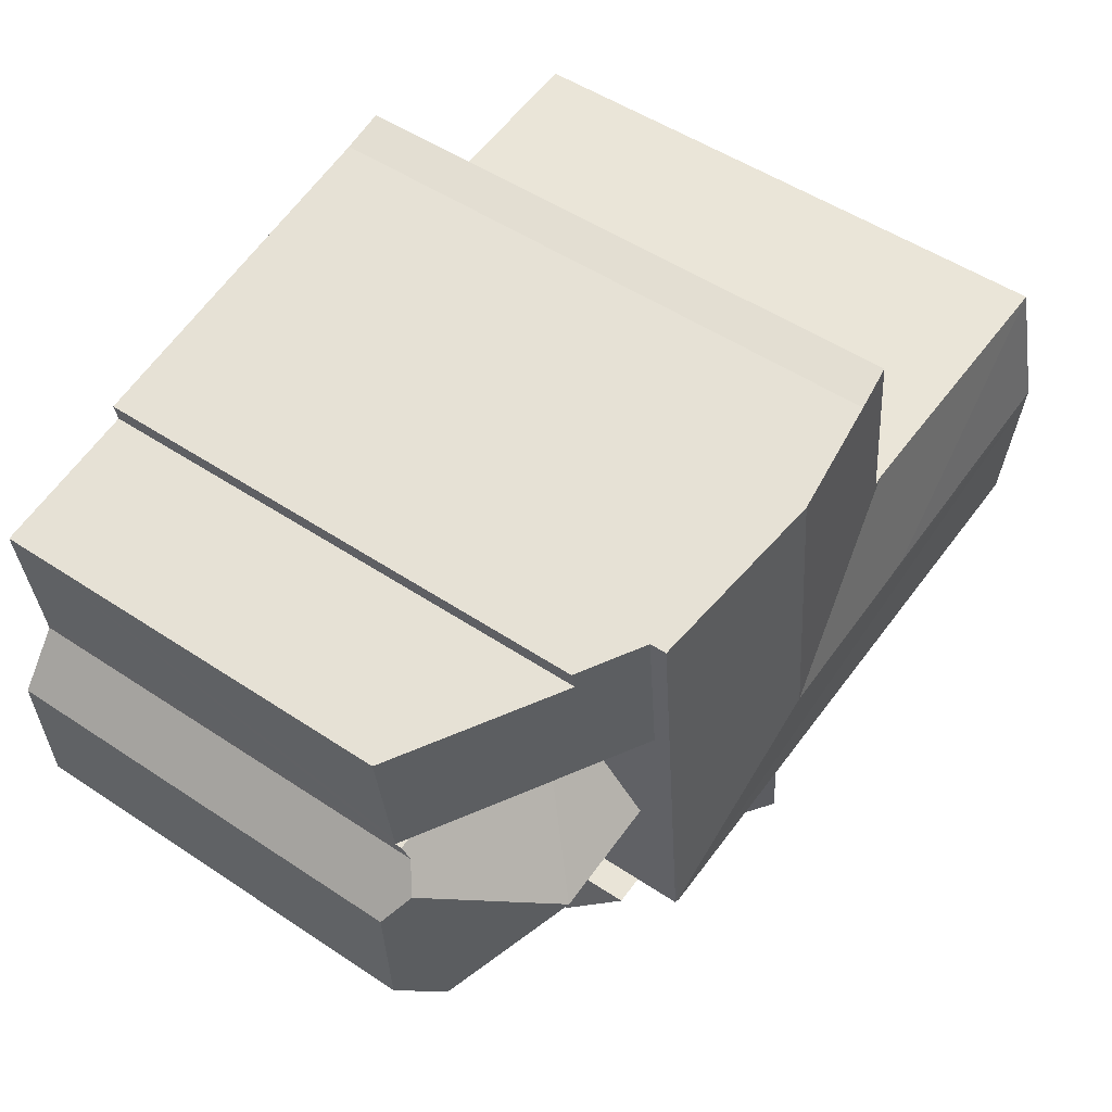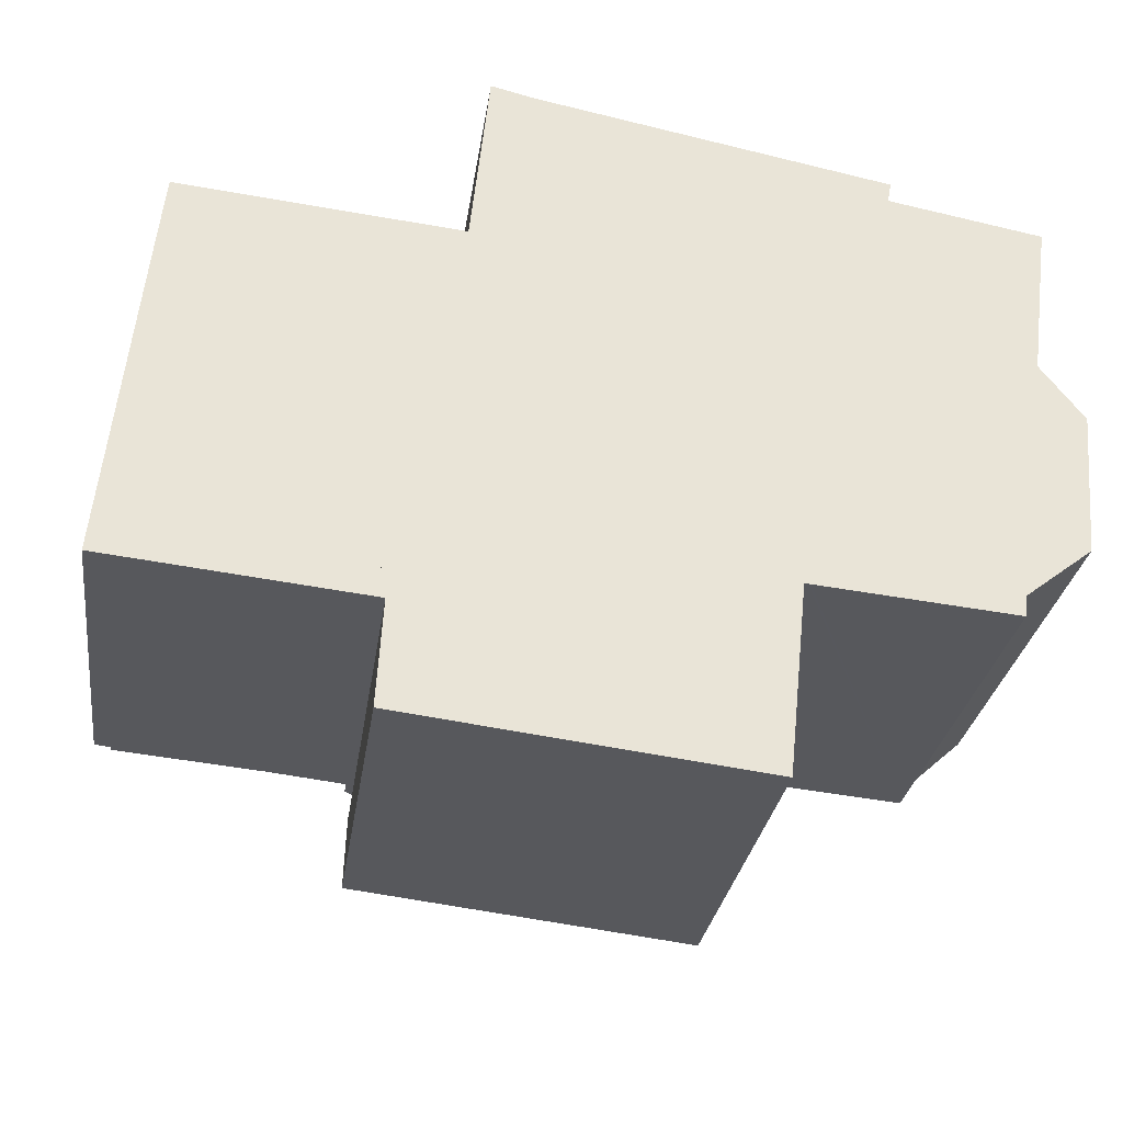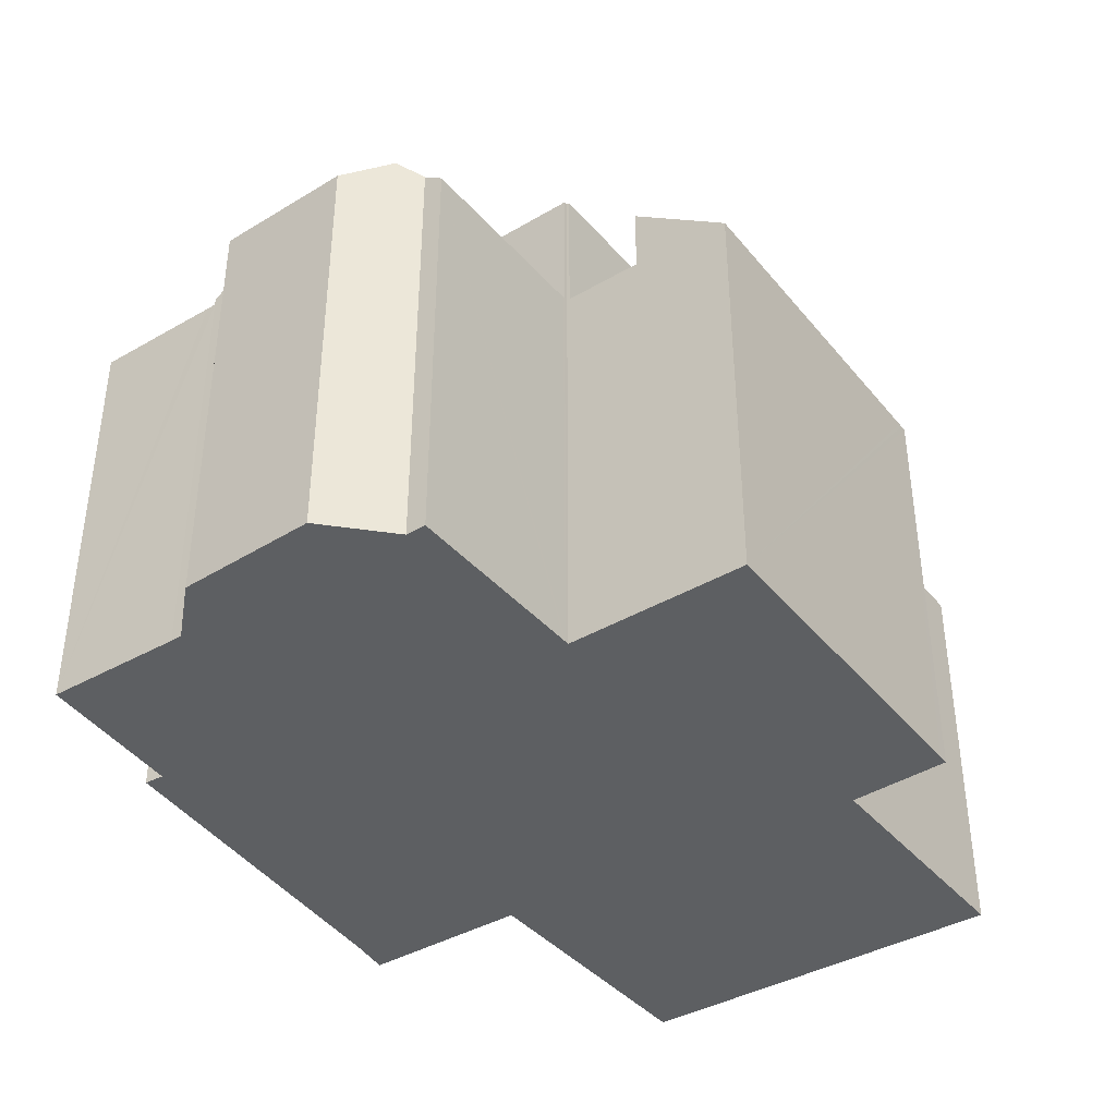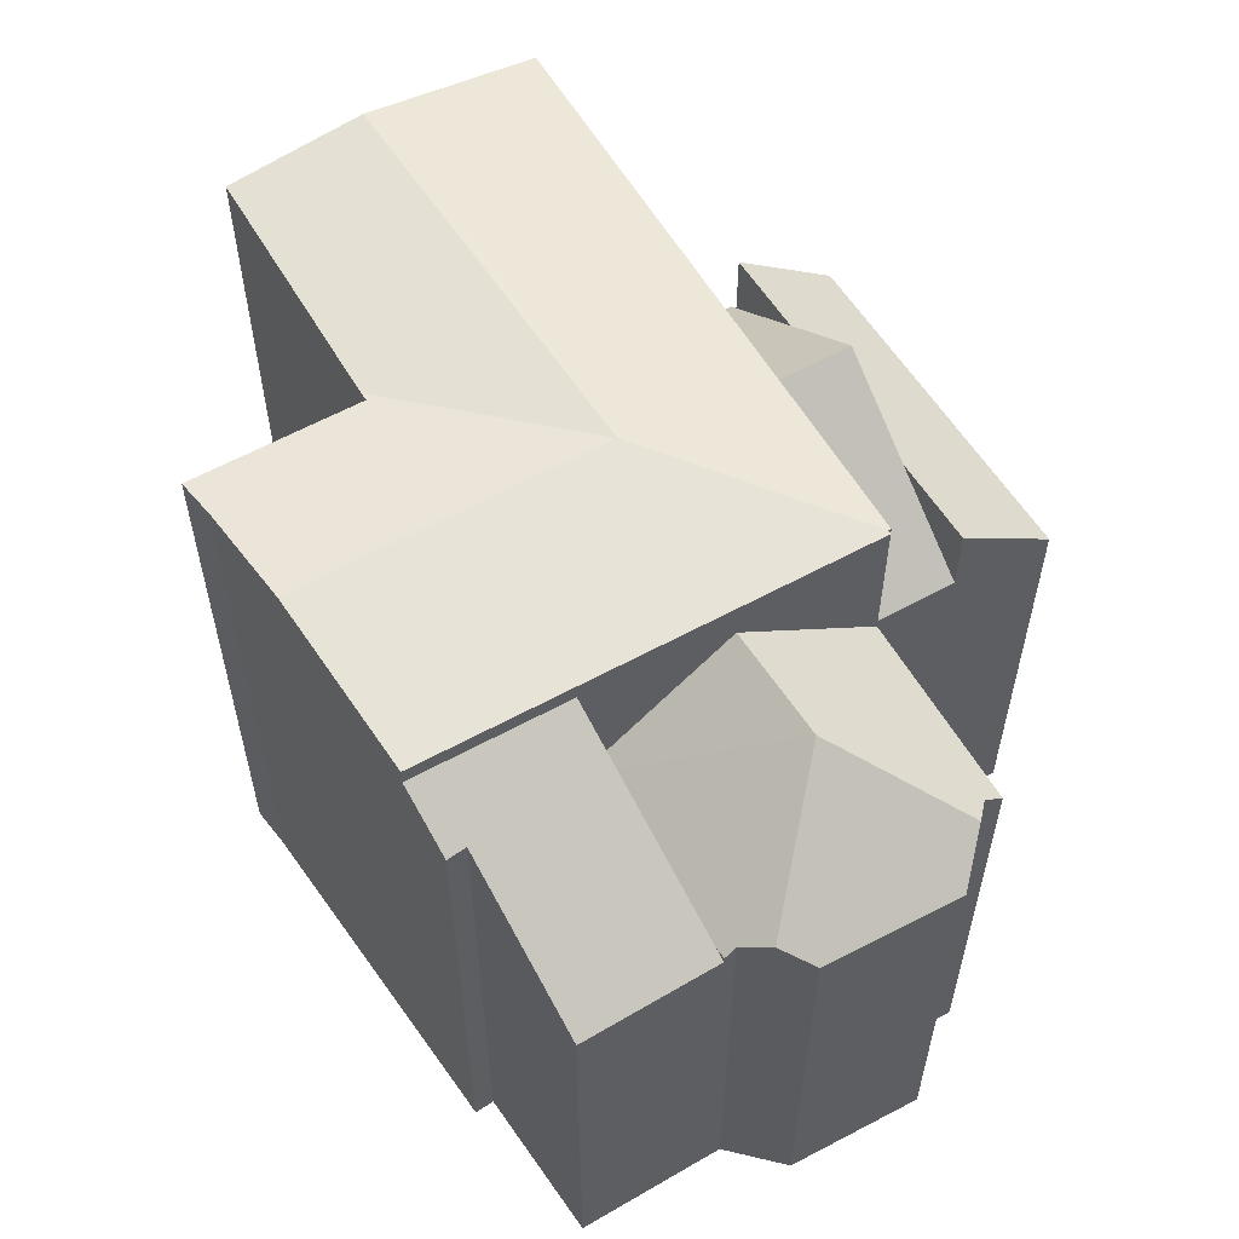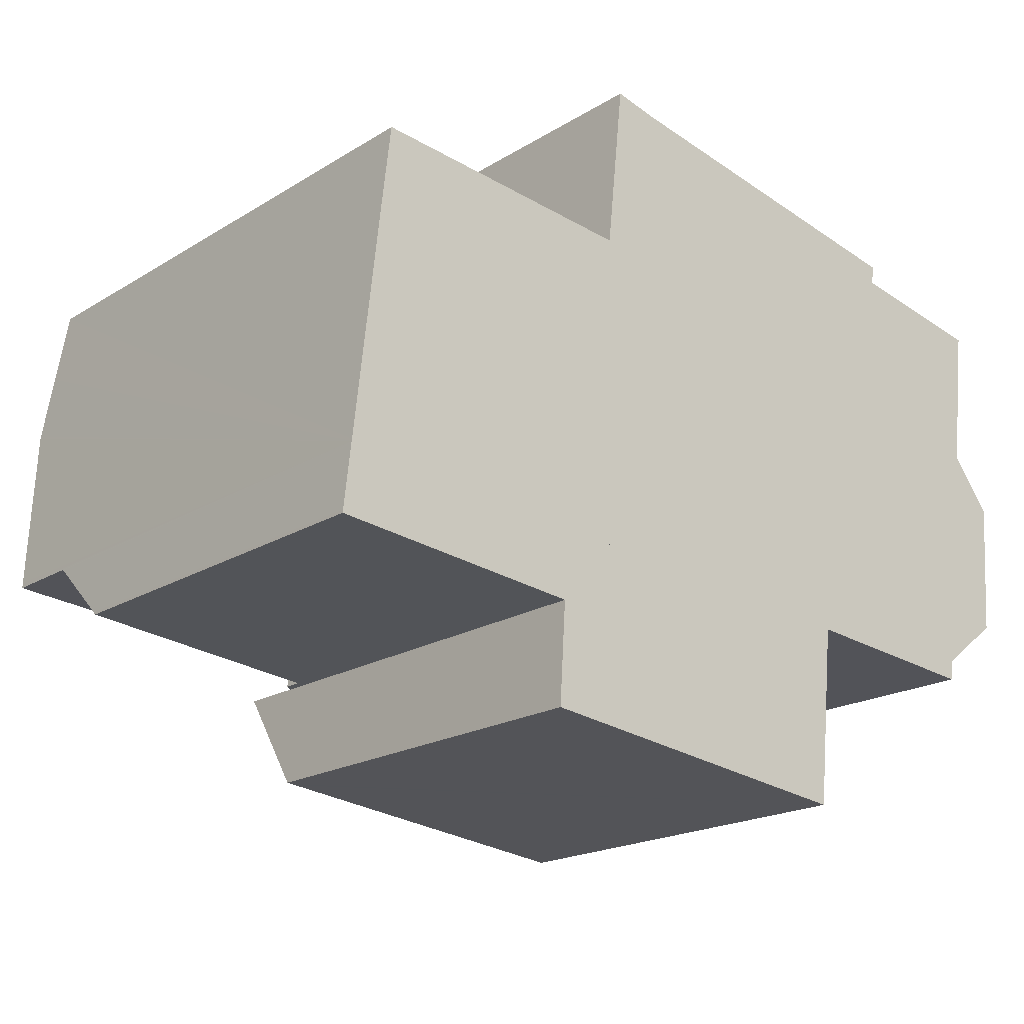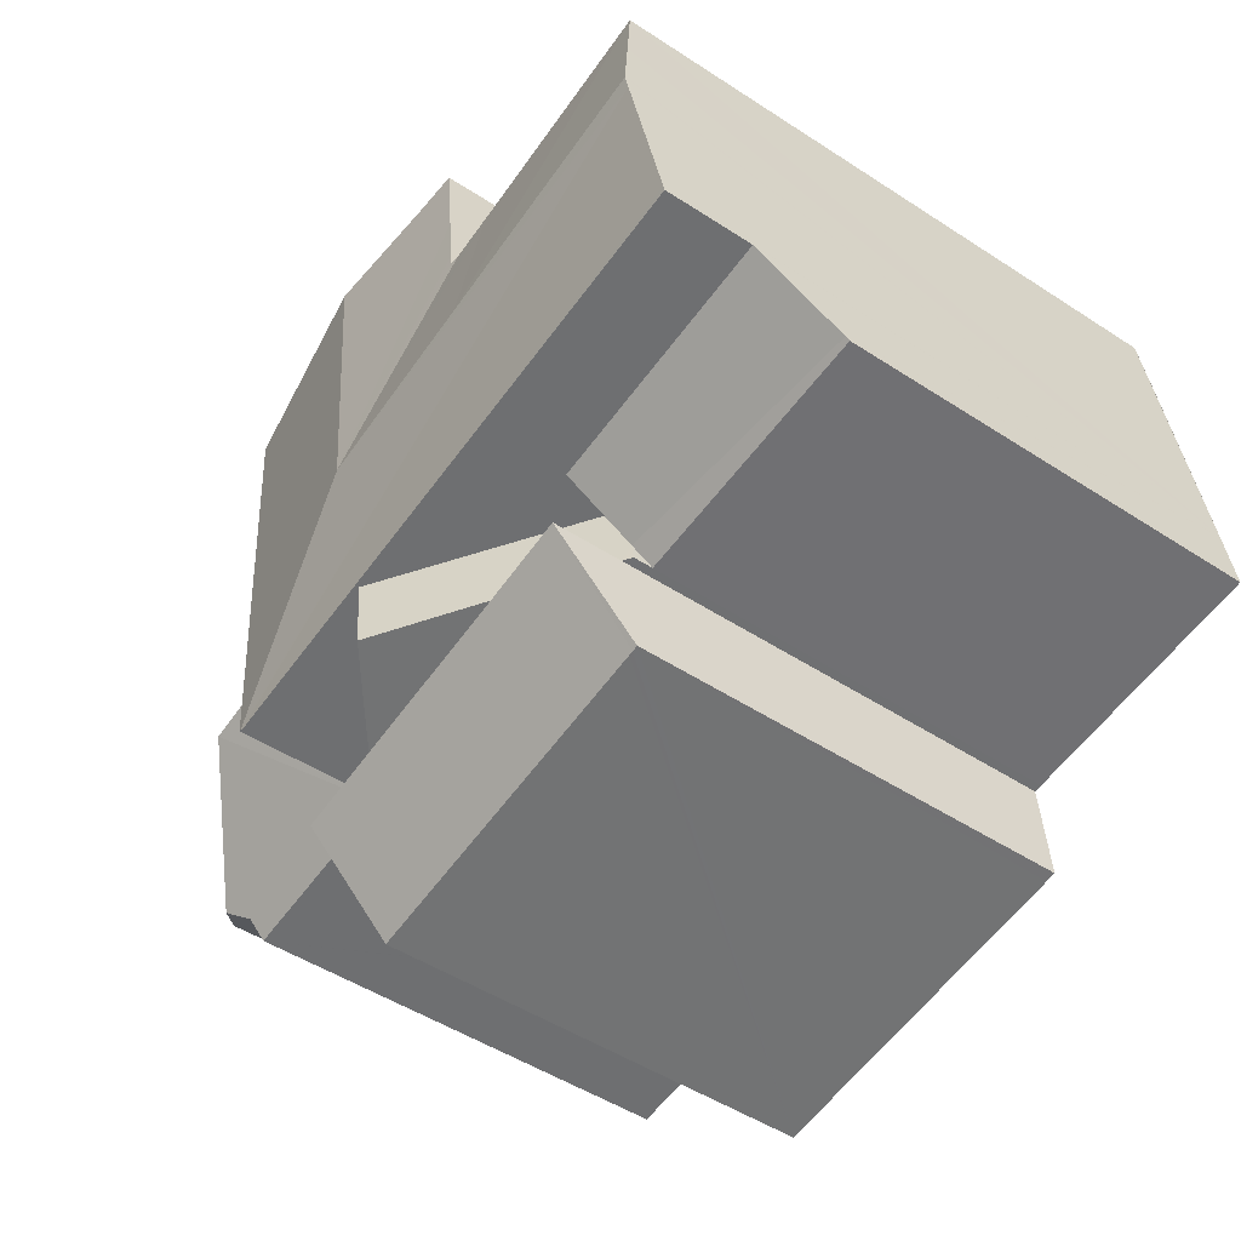
<metadata>
{"format":"obj","ext":"obj","renderer":"f3d","projection":"perspective","resolution":1024,"background":"white","views":[{"elev":50.6,"azim":126.2,"up":"+Z"},{"elev":-28.2,"azim":-8.0,"up":"+Z"},{"elev":-39.7,"azim":131.8,"up":"+Y"},{"elev":57.3,"azim":65.8,"up":"+Y"},{"elev":-19.1,"azim":-40.9,"up":"+Z"},{"elev":-49.9,"azim":-125.6,"up":"+Z"}]}
</metadata>
<code>
v  0.253 16.12 2.215
v  8.485 16.15 1.475
v  8.281 14.14 -0.306
v  0.256 16.15 2.238
v  8.217 13.52 -0.86
v  0.012 13.52 0.109
v  0 13.39 8.202e-16
v  0.256 -1.37e-16 2.238
v  0.253 -1.356e-16 2.215
v  0.012 -6.674e-18 0.109
v  0 0 0
v  8.485 -9.032e-17 1.475
v  8.217 5.266e-17 -0.86
v  8.281 1.874e-17 -0.306
v  15.69 19.63 11.39
v  12.6 19.18 17.24
v  16.23 19.63 16.55
v  11.2 19.01 17.58
v  10.87 19.01 14.44
v  15.13 19.63 6.149
v  10.64 19.02 12.36
v  10.59 19.02 11.88
v  10.27 18.98 11.91
v  20.55 18.92 0.458
v  21.14 18.91 5.295
v  20.67 18.9 0.446
v  21.62 18.91 10.24
v  22.12 18.91 15.42
v  16.72 19.57 16.45
v  20.59 19.09 15.71
v  0.264 18.91 2.307
v  8.485 18.91 1.475
v  0.256 18.91 2.238
v  0.278 18.93 2.431
v  14.57 18.91 0.911
v  0.872 19.57 7.641
v  20.54 18.91 0.358
v  9.119 19.63 7.003
v  0.932 19.63 8.169
v  0.94 19.62 8.236
v  1.191 19.35 10.44
v  1.471 19.06 12.81
v  8.794 18.98 12.06
v  9.689 18.98 11.97
v  12.6 -1.056e-15 17.24
v  11.2 -1.076e-15 17.58
v  16.23 -1.013e-15 16.55
v  22.12 -9.441e-16 15.42
v  20.59 -9.62e-16 15.71
v  16.72 -1.007e-15 16.45
v  1.471 -7.842e-16 12.81
v  8.794 -7.386e-16 12.06
v  10.27 -7.295e-16 11.91
v  10.59 -7.275e-16 11.88
v  9.689 -7.331e-16 11.97
v  20.67 -2.731e-17 0.446
v  21.62 -6.273e-16 10.24
v  21.14 -3.242e-16 5.295
v  20.55 -2.804e-17 0.458
v  20.54 -2.192e-17 0.358
v  14.57 -5.578e-17 0.911
v  0.264 -1.413e-16 2.307
v  0.278 -1.489e-16 2.431
v  0.872 -4.679e-16 7.641
v  0.94 -5.043e-16 8.236
v  0.932 -5.002e-16 8.169
v  1.191 -6.39e-16 10.44
v  10.64 -7.568e-16 12.36
v  10.87 -8.839e-16 14.44
v  27.98 14.13 9.017
v  24.92 17.68 4.757
v  21.62 14.13 10.24
v  28.33 14.13 8.95
v  28.29 14.41 8.574
v  28.93 14.92 7.76
v  21.14 17.68 5.295
v  29.69 14.28 6.788
v  29.35 14.21 2.188
v  27.93 15.18 1.094
v  27.19 14.71 0.521
v  27.12 14.21 -0.151
v  20.75 14.22 0.439
v  20.67 14.21 0.446
v  28.33 -5.48e-16 8.95
v  27.98 -5.521e-16 9.017
v  28.29 -5.25e-16 8.574
v  29.69 -4.156e-16 6.788
v  28.93 -4.752e-16 7.76
v  29.35 -1.34e-16 2.188
v  27.19 -3.19e-17 0.521
v  27.12 9.246e-18 -0.151
v  27.93 -6.699e-17 1.094
v  20.75 -2.688e-17 0.439
v  28.37 13.89 9.28
v  28.33 13.9 8.95
v  28.88 13.83 13.51
v  23.93 17.12 14.41
v  21.62 18.37 10.24
v  22.12 18.37 15.42
v  24.05 17.08 15.05
v  23.93 -8.823e-16 14.41
v  24.05 -9.215e-16 15.05
v  28.88 -8.272e-16 13.51
v  28.37 -5.682e-16 9.28
v  8.478 16.54 -0.887
v  8.464 14.01 -4.308
v  8.264 14.01 -4.284
v  8.612 14.01 -4.325
v  19.93 14.01 -5.664
v  11.35 16.53 -1.24
v  14.31 16.53 -1.591
v  17.27 16.53 -1.941
v  20.08 15.13 -4.157
v  20.21 16.13 -2.823
v  20.27 16.53 -2.295
v  8.478 5.431e-17 -0.887
v  20.27 1.405e-16 -2.295
v  11.35 7.593e-17 -1.24
v  17.27 1.189e-16 -1.941
v  14.31 9.742e-17 -1.591
v  19.93 3.468e-16 -5.664
v  20.21 1.729e-16 -2.823
v  20.08 2.545e-16 -4.157
v  8.612 2.648e-16 -4.325
v  8.264 2.623e-16 -4.284
v  8.464 2.638e-16 -4.308
v  20.41 14.24 -0.934
v  14.57 18.78 0.911
v  20.54 14.24 0.358
v  20.27 14.24 -2.295
v  14.31 18.79 -1.591
v  8.478 14.34 -0.887
v  8.217 14.14 -0.86
v  8.485 14.15 1.475
v  20.41 5.719e-17 -0.934
g defaultobject
f 1 2 3
f 2 1 4
f 5 6 3
f 6 5 7
f 1 3 6
f 1 8 4
f 8 1 6
f 8 6 9
f 9 6 10
f 7 10 6
f 10 7 11
f 8 2 4
f 2 8 12
f 12 3 2
f 3 12 5
f 5 12 13
f 13 12 14
f 13 7 5
f 7 13 11
f 8 14 12
f 14 8 9
f 14 9 10
f 14 10 13
f 13 10 11
f 15 16 17
f 16 15 18
f 18 15 19
f 19 15 20
f 19 20 21
f 21 20 22
f 22 20 23
f 24 25 26
f 25 24 20
f 25 20 27
f 27 20 15
f 27 15 28
f 28 15 29
f 29 15 17
f 28 29 30
f 31 32 33
f 32 31 34
f 32 34 35
f 35 34 36
f 35 36 37
f 37 36 24
f 24 36 20
f 20 36 38
f 38 36 39
f 40 38 39
f 38 40 41
f 38 41 42
f 38 42 43
f 38 43 20
f 20 43 44
f 20 44 23
f 18 45 16
f 45 18 46
f 45 17 16
f 17 45 29
f 29 45 30
f 30 45 28
f 28 45 47
f 28 47 48
f 48 47 49
f 49 47 50
f 51 43 42
f 43 51 44
f 44 51 23
f 23 51 22
f 22 51 52
f 22 52 53
f 22 53 54
f 53 52 55
f 48 27 28
f 27 48 25
f 25 48 26
f 26 48 56
f 56 48 57
f 56 57 58
f 59 37 24
f 37 59 60
f 26 59 24
f 59 26 56
f 60 35 37
f 35 60 32
f 32 60 33
f 33 60 61
f 33 61 8
f 8 61 12
f 8 31 33
f 31 8 34
f 34 8 36
f 36 8 39
f 39 8 40
f 40 8 41
f 41 8 42
f 42 8 62
f 42 62 51
f 51 62 63
f 51 63 64
f 51 64 65
f 65 64 66
f 51 65 67
f 54 21 22
f 21 54 19
f 19 54 18
f 18 54 46
f 46 54 68
f 46 68 69
f 69 45 46
f 45 69 68
f 45 68 47
f 47 68 54
f 67 52 51
f 52 67 65
f 52 65 66
f 52 66 64
f 52 64 63
f 52 63 62
f 52 62 8
f 52 8 12
f 52 12 55
f 55 12 53
f 53 12 54
f 54 12 47
f 47 12 50
f 50 12 61
f 50 61 49
f 49 61 48
f 48 61 57
f 57 61 59
f 59 61 60
f 57 59 58
f 56 58 59
f 70 71 72
f 71 70 73
f 71 73 74
f 71 74 75
f 71 76 72
f 77 71 75
f 71 77 78
f 71 78 79
f 80 71 79
f 71 80 81
f 71 81 82
f 76 82 83
f 82 76 71
f 83 72 76
f 72 83 56
f 72 56 57
f 57 56 58
f 57 70 72
f 70 57 73
f 73 57 84
f 84 57 85
f 74 77 75
f 77 74 86
f 77 86 87
f 87 86 88
f 73 86 74
f 86 73 84
f 87 78 77
f 78 87 89
f 90 81 80
f 81 90 91
f 78 80 79
f 80 78 90
f 90 78 89
f 90 89 92
f 82 56 83
f 56 82 81
f 56 81 93
f 93 81 91
f 85 86 84
f 88 89 87
f 89 88 86
f 89 86 85
f 89 85 57
f 89 57 92
f 92 57 90
f 90 57 91
f 91 57 93
f 93 57 58
f 93 58 56
f 70 94 95
f 94 70 96
f 96 70 97
f 97 70 98
f 97 99 100
f 99 97 98
f 100 101 97
f 101 100 102
f 103 94 96
f 94 103 95
f 95 103 84
f 84 103 104
f 101 96 97
f 96 101 103
f 48 100 99
f 100 48 102
f 70 57 98
f 57 70 95
f 57 95 84
f 57 84 85
f 57 99 98
f 99 57 48
f 48 101 102
f 101 48 57
f 101 57 104
f 104 57 84
f 84 57 85
f 104 103 101
f 105 106 107
f 106 105 108
f 108 105 109
f 109 105 110
f 109 110 111
f 109 111 112
f 109 112 113
f 113 112 114
f 114 112 115
f 116 110 105
f 110 116 111
f 111 116 112
f 112 116 115
f 115 116 117
f 117 116 118
f 117 118 119
f 119 118 120
f 117 114 115
f 114 117 113
f 113 117 109
f 109 117 121
f 121 117 122
f 121 122 123
f 121 108 109
f 108 121 106
f 106 121 107
f 107 121 124
f 107 124 125
f 125 124 126
f 107 116 105
f 116 107 125
f 126 116 125
f 116 126 124
f 116 124 121
f 116 121 118
f 118 121 120
f 120 121 119
f 119 121 122
f 119 122 117
f 122 121 123
f 127 128 129
f 128 127 130
f 128 130 112
f 128 112 131
f 3 132 133
f 110 128 131
f 128 110 132
f 128 132 3
f 128 3 134
f 134 129 128
f 129 134 12
f 129 12 60
f 60 12 61
f 60 127 129
f 127 60 130
f 130 60 117
f 117 60 135
f 112 110 131
f 110 112 130
f 110 130 117
f 110 117 132
f 132 117 116
f 116 117 119
f 116 119 120
f 116 120 118
f 116 133 132
f 133 116 13
f 3 12 134
f 12 3 133
f 12 133 14
f 14 133 13
f 61 135 60
f 135 61 117
f 117 61 119
f 119 61 120
f 120 61 12
f 120 12 118
f 118 12 116
f 116 12 14
f 116 14 13

</code>
